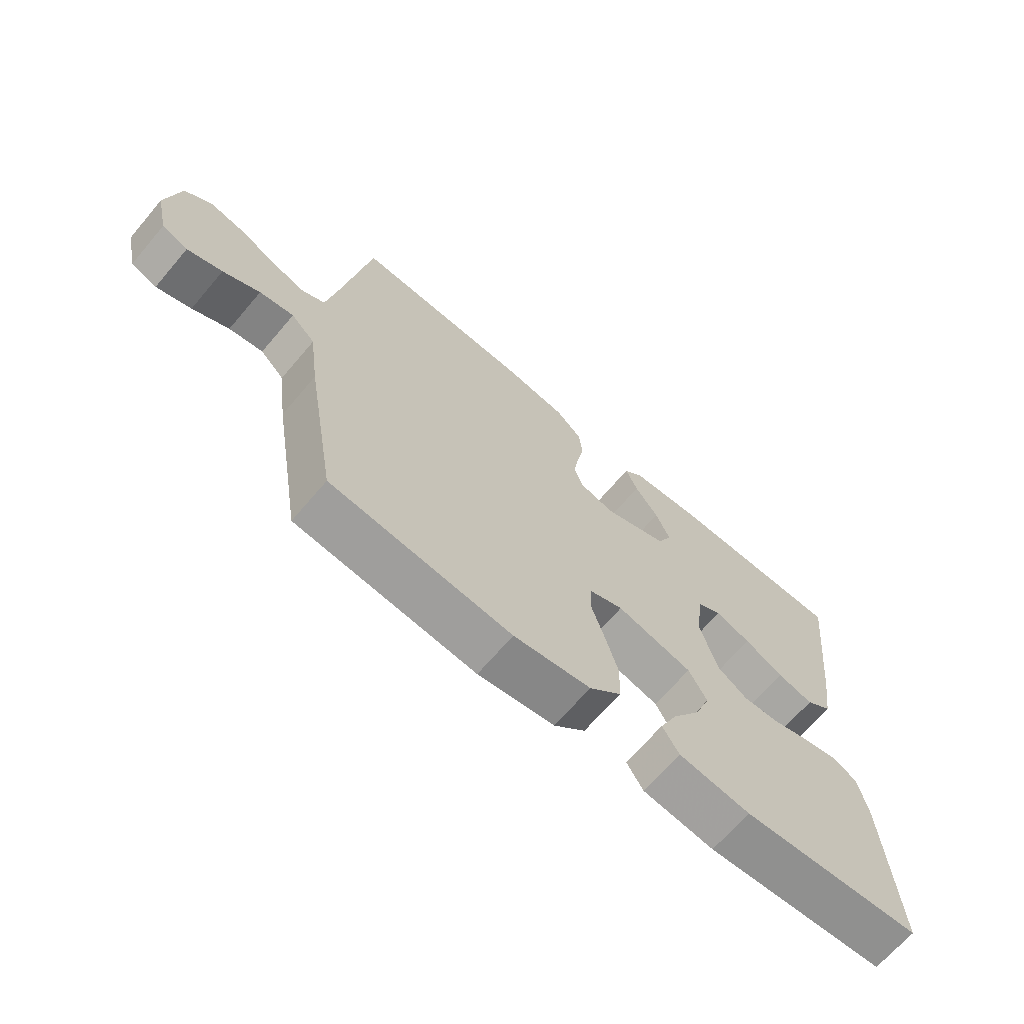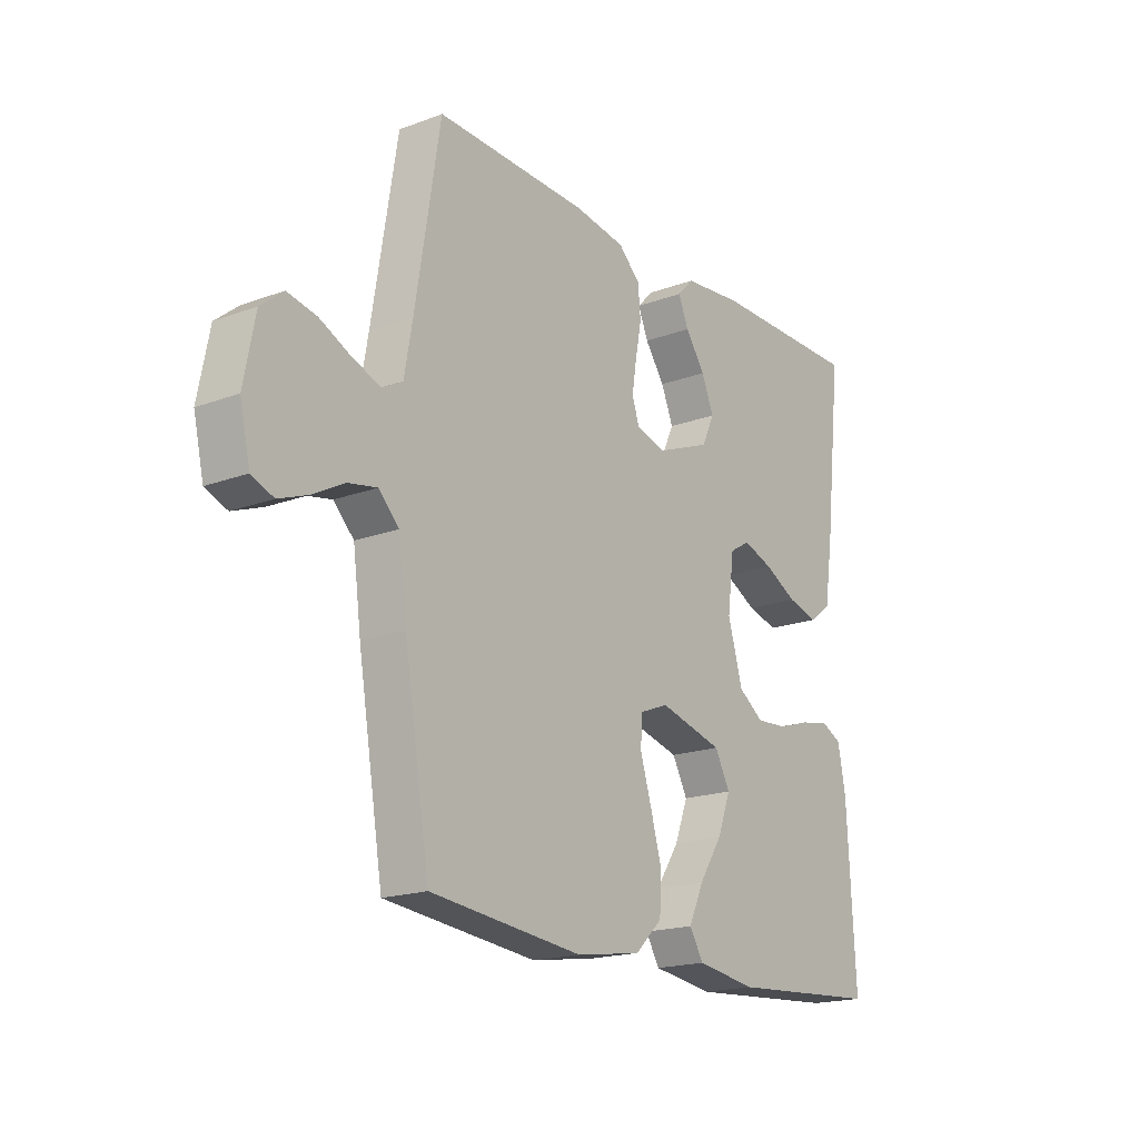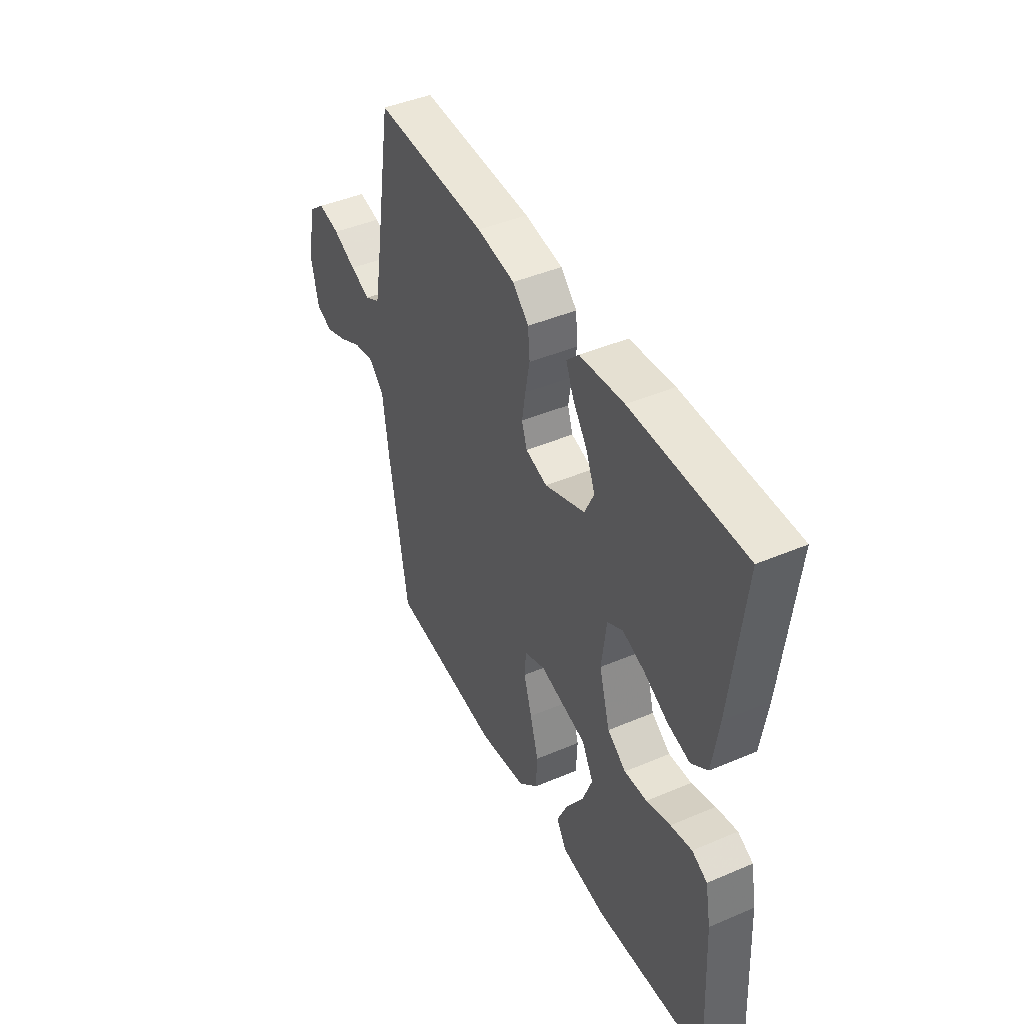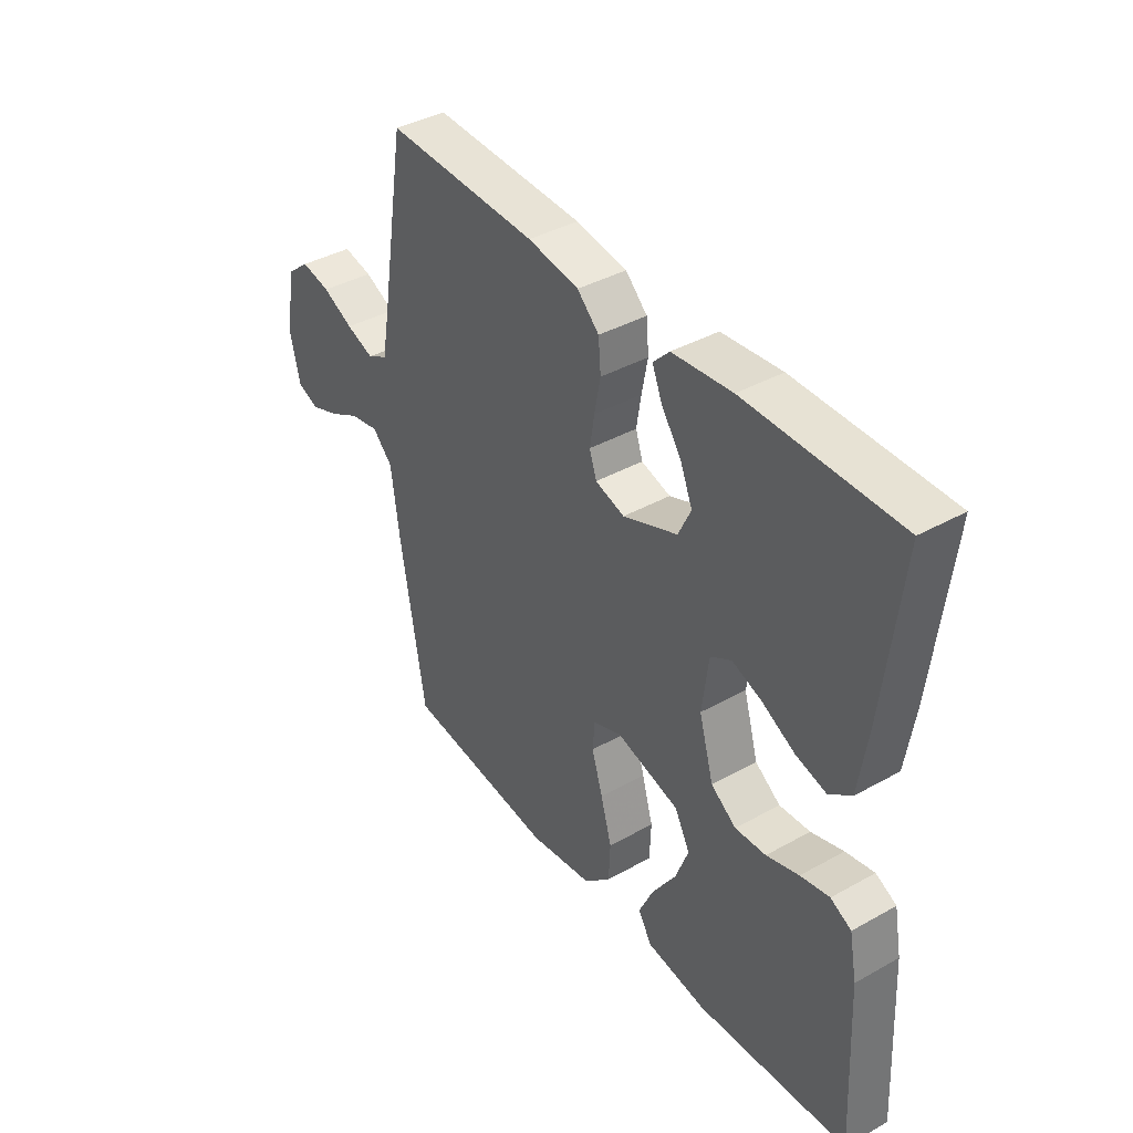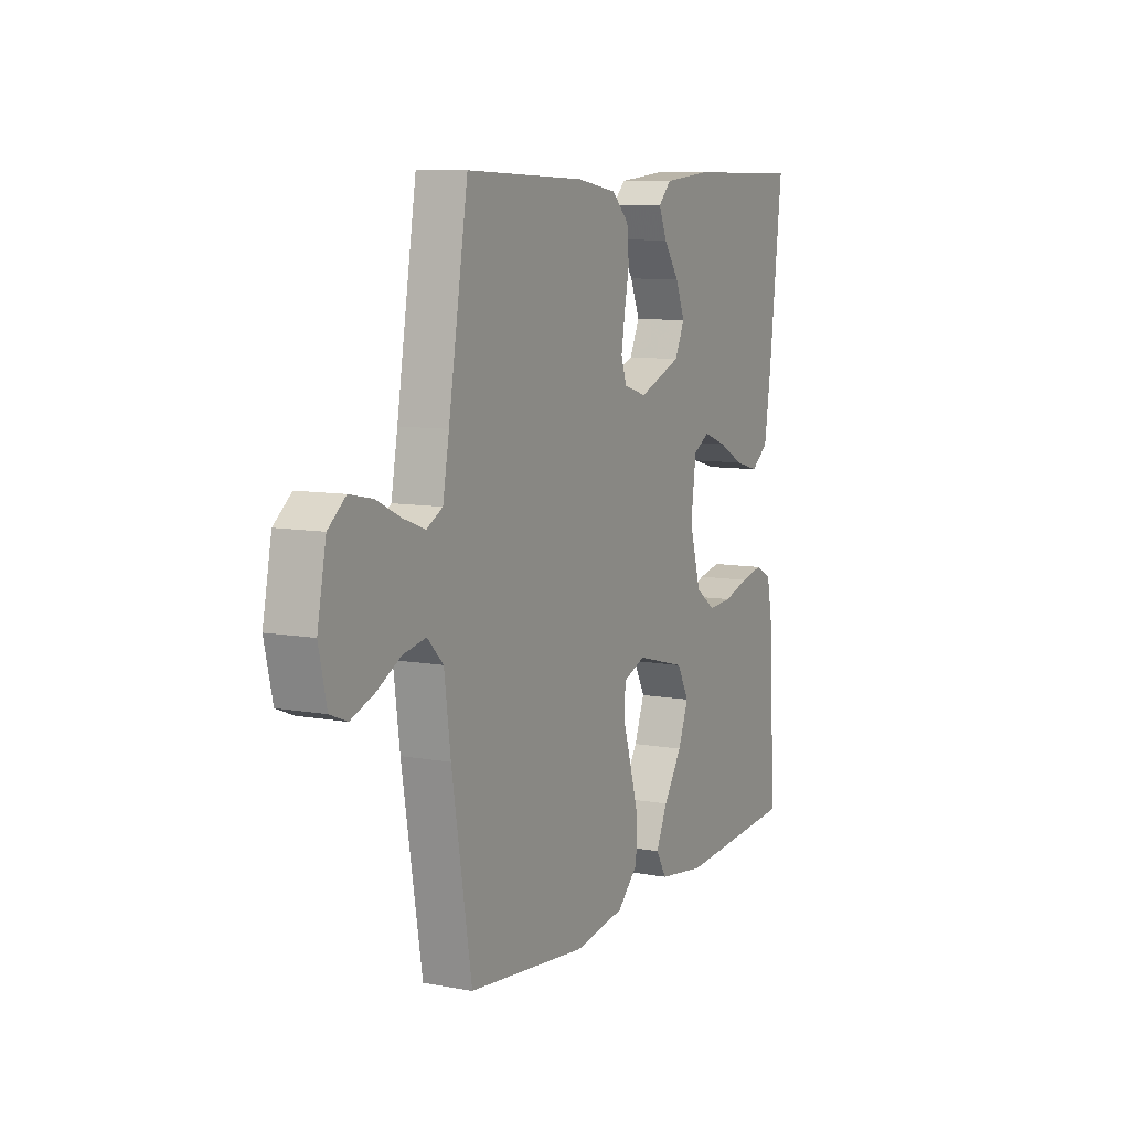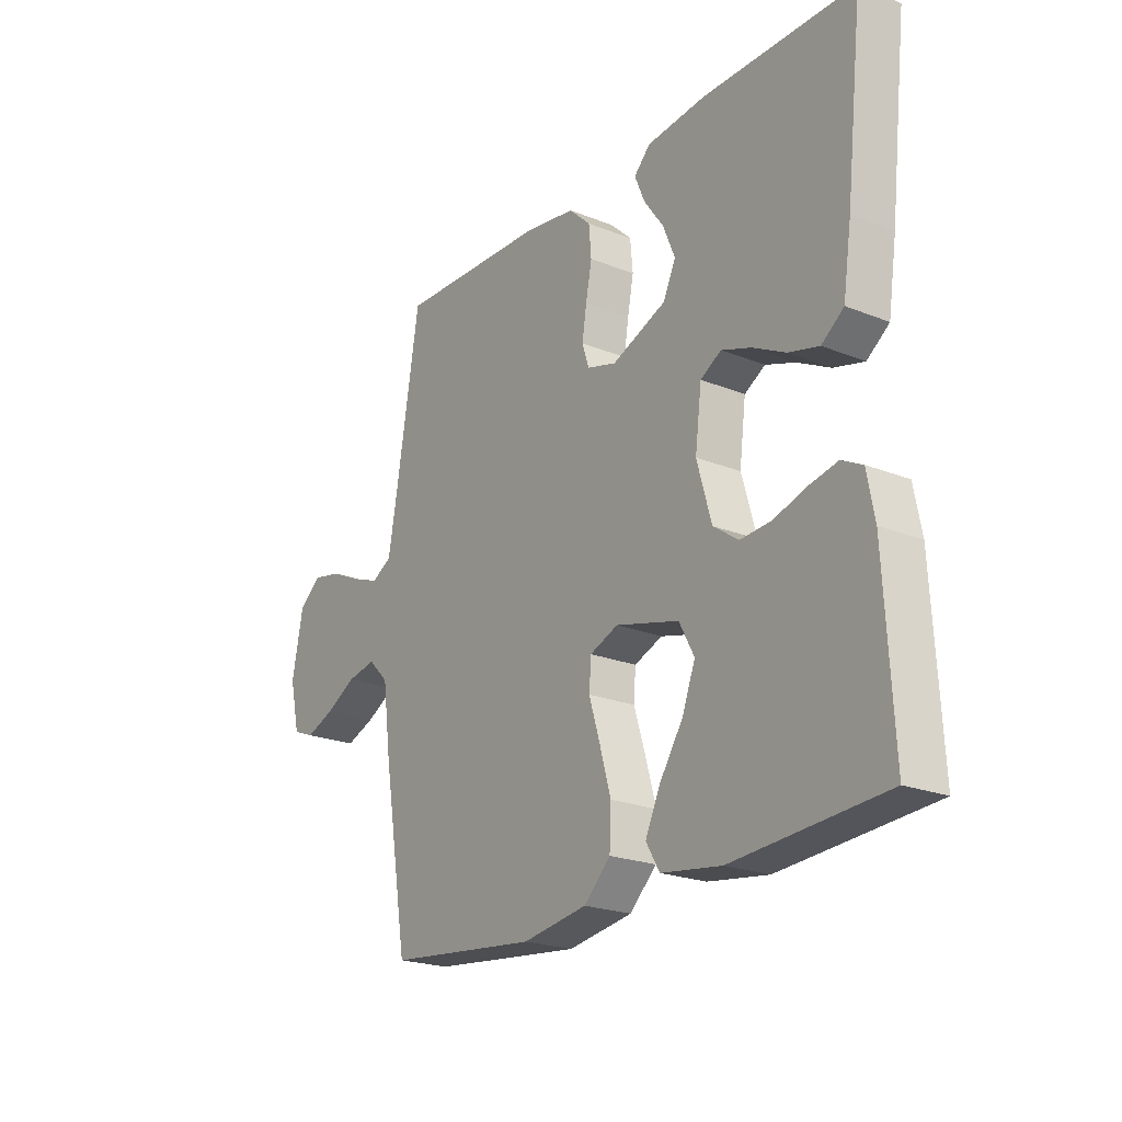
<metadata>
{"format":"obj","ext":"obj","renderer":"f3d","projection":"perspective","resolution":1024,"background":"white","views":[{"elev":-67.8,"azim":139.6,"up":"+Z"},{"elev":-18.4,"azim":125.6,"up":"+Z"},{"elev":44.0,"azim":-116.5,"up":"+Z"},{"elev":39.7,"azim":-124.7,"up":"+Z"},{"elev":8.8,"azim":116.4,"up":"+Z"},{"elev":-22.0,"azim":-124.9,"up":"+Z"}]}
</metadata>
<code>
v -0.5 0.07 -0.5
v -0.484 0.07 -0.2
v -0.469 0.07 -0.121
v -0.428 0.07 -0.1
v -0.371 0.07 -0.112
v -0.307 0.07 -0.132
v -0.246 0.07 -0.136
v -0.196 0.07 -0.101
v -0.167 0.07 0
v -0.18 0.07 0.101
v -0.221 0.07 0.125
v -0.28 0.07 0.104
v -0.345 0.07 0.07
v -0.405 0.07 0.054
v -0.449 0.07 0.087
v -0.466 0.07 0.2
v -0.5 0.07 0.5
v -0.2 0.07 0.5
v -0.082 0.07 0.488
v -0.05 0.07 0.455
v -0.07 0.07 0.407
v -0.109 0.07 0.352
v -0.133 0.07 0.294
v -0.108 0.07 0.241
v 0 0.07 0.198
v 0.058 0.07 0.215
v 0.072 0.07 0.257
v 0.063 0.07 0.314
v 0.051 0.07 0.376
v 0.056 0.07 0.433
v 0.099 0.07 0.474
v 0.2 0.07 0.49
v 0.5 0.07 0.5
v 0.549 0.07 0.2
v 0.565 0.07 0.11
v 0.605 0.07 0.088
v 0.66 0.07 0.108
v 0.721 0.07 0.137
v 0.779 0.07 0.149
v 0.823 0.07 0.113
v 0.845 0.07 0
v 0.825 0.07 -0.088
v 0.782 0.07 -0.105
v 0.724 0.07 -0.083
v 0.663 0.07 -0.05
v 0.606 0.07 -0.039
v 0.566 0.07 -0.079
v 0.55 0.07 -0.2
v 0.5 0.07 -0.5
v 0.2 0.07 -0.532
v 0.072 0.07 -0.512
v 0.019 0.07 -0.461
v 0.016 0.07 -0.391
v 0.038 0.07 -0.314
v 0.06 0.07 -0.243
v 0.056 0.07 -0.19
v 0 0.07 -0.168
v -0.126 0.07 -0.201
v -0.156 0.07 -0.257
v -0.13 0.07 -0.325
v -0.083 0.07 -0.396
v -0.054 0.07 -0.459
v -0.081 0.07 -0.504
v -0.2 0.07 -0.521
v -0.5 0 -0.5
v -0.484 0 -0.2
v -0.469 0 -0.121
v -0.428 0 -0.1
v -0.371 0 -0.112
v -0.307 0 -0.132
v -0.246 0 -0.136
v -0.196 0 -0.101
v -0.167 0 0
v -0.18 0 0.101
v -0.221 0 0.125
v -0.28 0 0.104
v -0.345 0 0.07
v -0.405 0 0.054
v -0.449 0 0.087
v -0.466 0 0.2
v -0.5 0 0.5
v -0.2 0 0.5
v -0.082 0 0.488
v -0.05 0 0.455
v -0.07 0 0.407
v -0.109 0 0.352
v -0.133 0 0.294
v -0.108 0 0.241
v 0 0 0.198
v 0.058 0 0.215
v 0.072 0 0.257
v 0.063 0 0.314
v 0.051 0 0.376
v 0.056 0 0.433
v 0.099 0 0.474
v 0.2 0 0.49
v 0.5 0 0.5
v 0.549 0 0.2
v 0.565 0 0.11
v 0.605 0 0.088
v 0.66 0 0.108
v 0.721 0 0.137
v 0.779 0 0.149
v 0.823 0 0.113
v 0.845 0 0
v 0.825 0 -0.088
v 0.782 0 -0.105
v 0.724 0 -0.083
v 0.663 0 -0.05
v 0.606 0 -0.039
v 0.566 0 -0.079
v 0.55 0 -0.2
v 0.5 0 -0.5
v 0.2 0 -0.532
v 0.072 0 -0.512
v 0.019 0 -0.461
v 0.016 0 -0.391
v 0.038 0 -0.314
v 0.06 0 -0.243
v 0.056 0 -0.19
v 0 0 -0.168
v -0.126 0 -0.201
v -0.156 0 -0.257
v -0.13 0 -0.325
v -0.083 0 -0.396
v -0.054 0 -0.459
v -0.081 0 -0.504
v -0.2 0 -0.521
f 4 5 6
f 3 4 6
f 2 3 6
f 1 2 6
f 64 1 6
f 63 64 6
f 62 63 6
f 61 62 6
f 60 61 6
f 59 60 6 7
f 58 59 7 8
f 57 58 8 9
f 56 57 9 10
f 53 54 55
f 52 53 55
f 51 52 55
f 50 51 55
f 49 50 55
f 48 49 55
f 47 48 55
f 46 47 55 56
f 43 44 45
f 42 43 45
f 41 42 45
f 40 41 45
f 39 40 45
f 38 39 45
f 37 38 45
f 36 37 45 46
f 46 56 10
f 36 46 10
f 35 36 10
f 32 33 34
f 31 32 34
f 30 31 34
f 29 30 34
f 28 29 34
f 27 28 34 35
f 20 21 22
f 19 20 22
f 18 19 22
f 17 18 22
f 16 17 22
f 15 16 22
f 14 15 22
f 13 14 22
f 12 13 22 23
f 11 12 23 24
f 26 27 35
f 35 10 11
f 26 35 11
f 25 26 11
f 11 24 25
f 70 69 68
f 70 68 67
f 70 67 66
f 70 66 65
f 70 65 128
f 70 128 127
f 70 127 126
f 70 126 125
f 70 125 124
f 71 70 124 123
f 72 71 123 122
f 73 72 122 121
f 74 73 121 120
f 119 118 117
f 119 117 116
f 119 116 115
f 119 115 114
f 119 114 113
f 119 113 112
f 119 112 111
f 120 119 111 110
f 109 108 107
f 109 107 106
f 109 106 105
f 109 105 104
f 109 104 103
f 109 103 102
f 109 102 101
f 110 109 101 100
f 74 120 110
f 74 110 100
f 74 100 99
f 98 97 96
f 98 96 95
f 98 95 94
f 98 94 93
f 98 93 92
f 99 98 92 91
f 86 85 84
f 86 84 83
f 86 83 82
f 86 82 81
f 86 81 80
f 86 80 79
f 86 79 78
f 86 78 77
f 87 86 77 76
f 88 87 76 75
f 99 91 90
f 75 74 99
f 75 99 90
f 75 90 89
f 89 88 75
f 1 65 66 2
f 2 66 67 3
f 3 67 68 4
f 4 68 69 5
f 5 69 70 6
f 6 70 71 7
f 7 71 72 8
f 8 72 73 9
f 9 73 74 10
f 10 74 75 11
f 11 75 76 12
f 12 76 77 13
f 13 77 78 14
f 14 78 79 15
f 15 79 80 16
f 16 80 81 17
f 17 81 82 18
f 18 82 83 19
f 19 83 84 20
f 20 84 85 21
f 21 85 86 22
f 22 86 87 23
f 23 87 88 24
f 24 88 89 25
f 25 89 90 26
f 26 90 91 27
f 27 91 92 28
f 28 92 93 29
f 29 93 94 30
f 30 94 95 31
f 31 95 96 32
f 32 96 97 33
f 33 97 98 34
f 34 98 99 35
f 35 99 100 36
f 36 100 101 37
f 37 101 102 38
f 38 102 103 39
f 39 103 104 40
f 40 104 105 41
f 41 105 106 42
f 42 106 107 43
f 43 107 108 44
f 44 108 109 45
f 45 109 110 46
f 46 110 111 47
f 47 111 112 48
f 48 112 113 49
f 49 113 114 50
f 50 114 115 51
f 51 115 116 52
f 52 116 117 53
f 53 117 118 54
f 54 118 119 55
f 55 119 120 56
f 56 120 121 57
f 57 121 122 58
f 58 122 123 59
f 59 123 124 60
f 60 124 125 61
f 61 125 126 62
f 62 126 127 63
f 63 127 128 64
f 64 128 65 1

</code>
